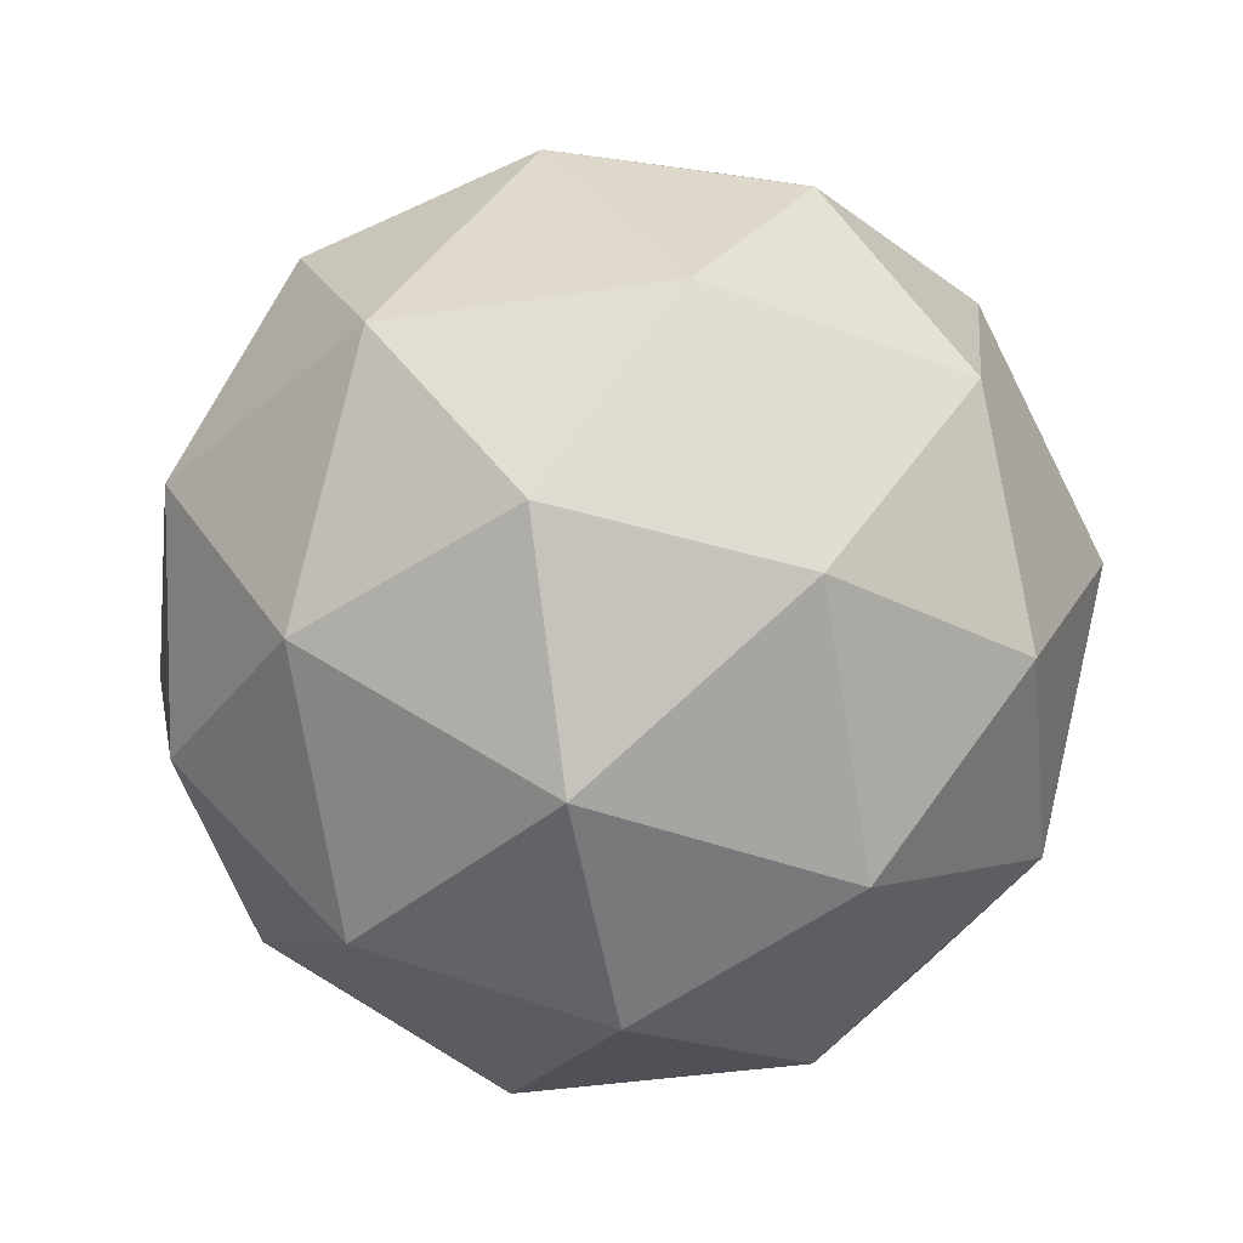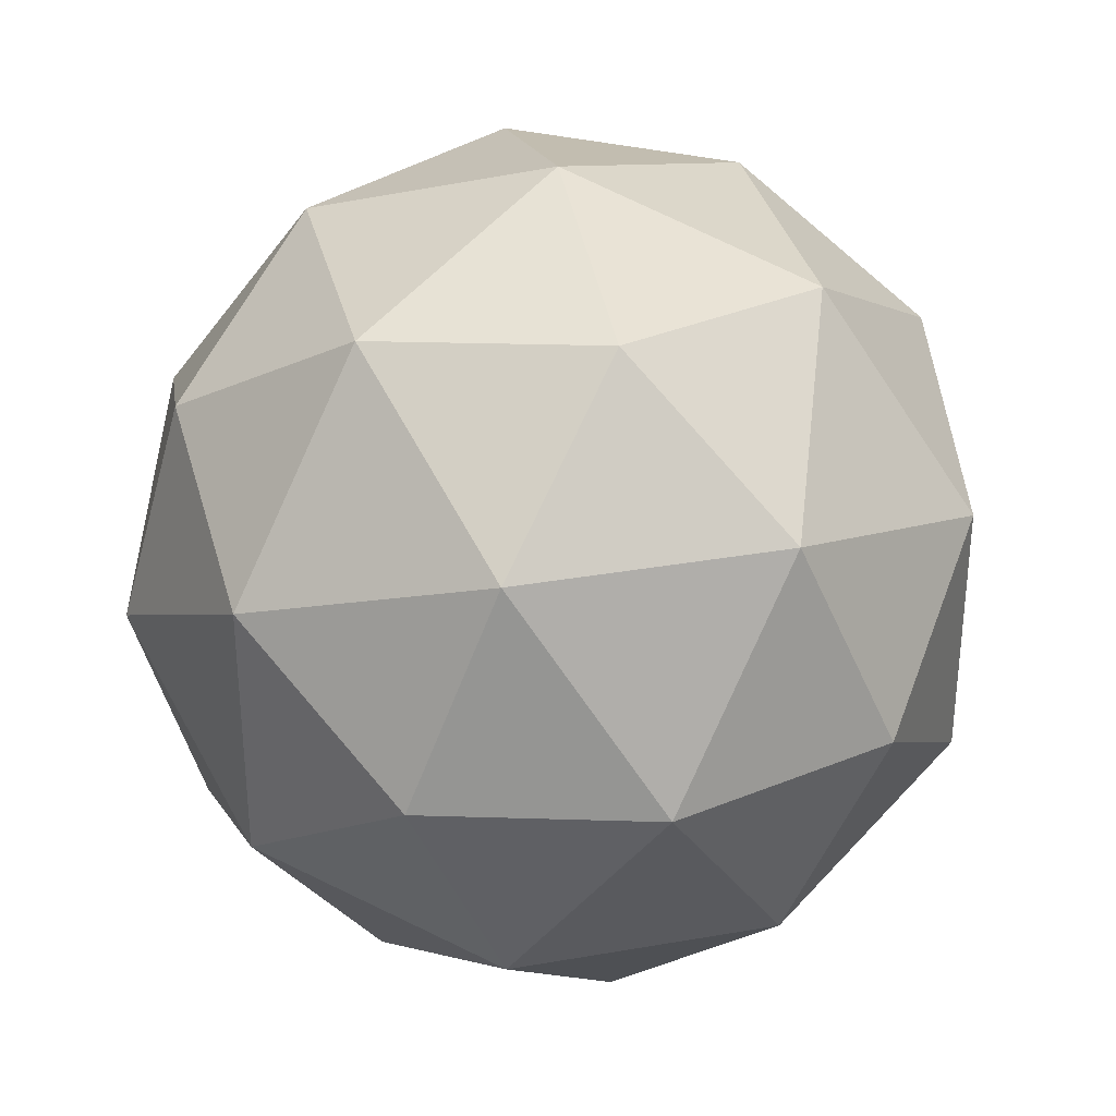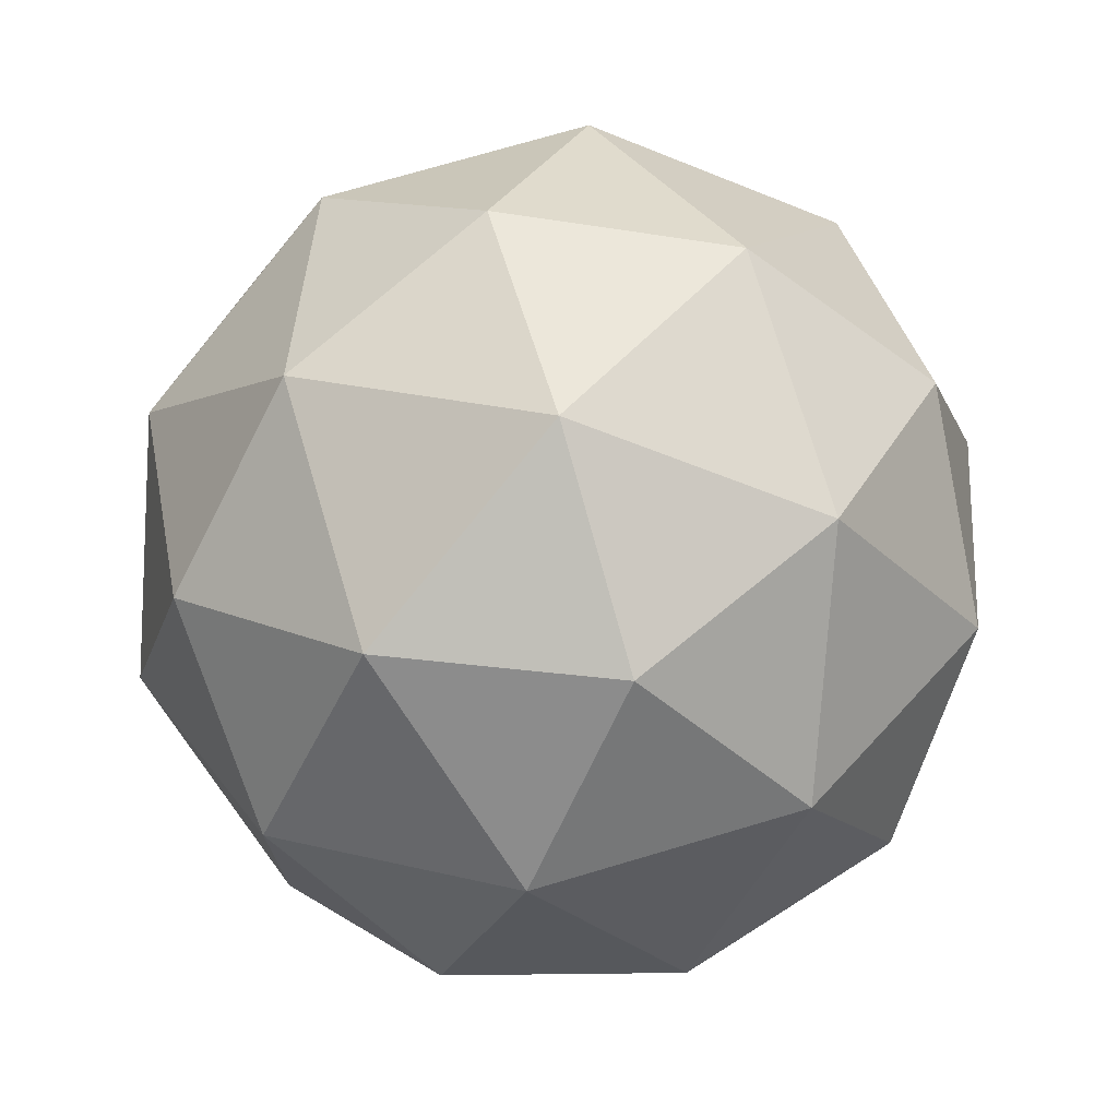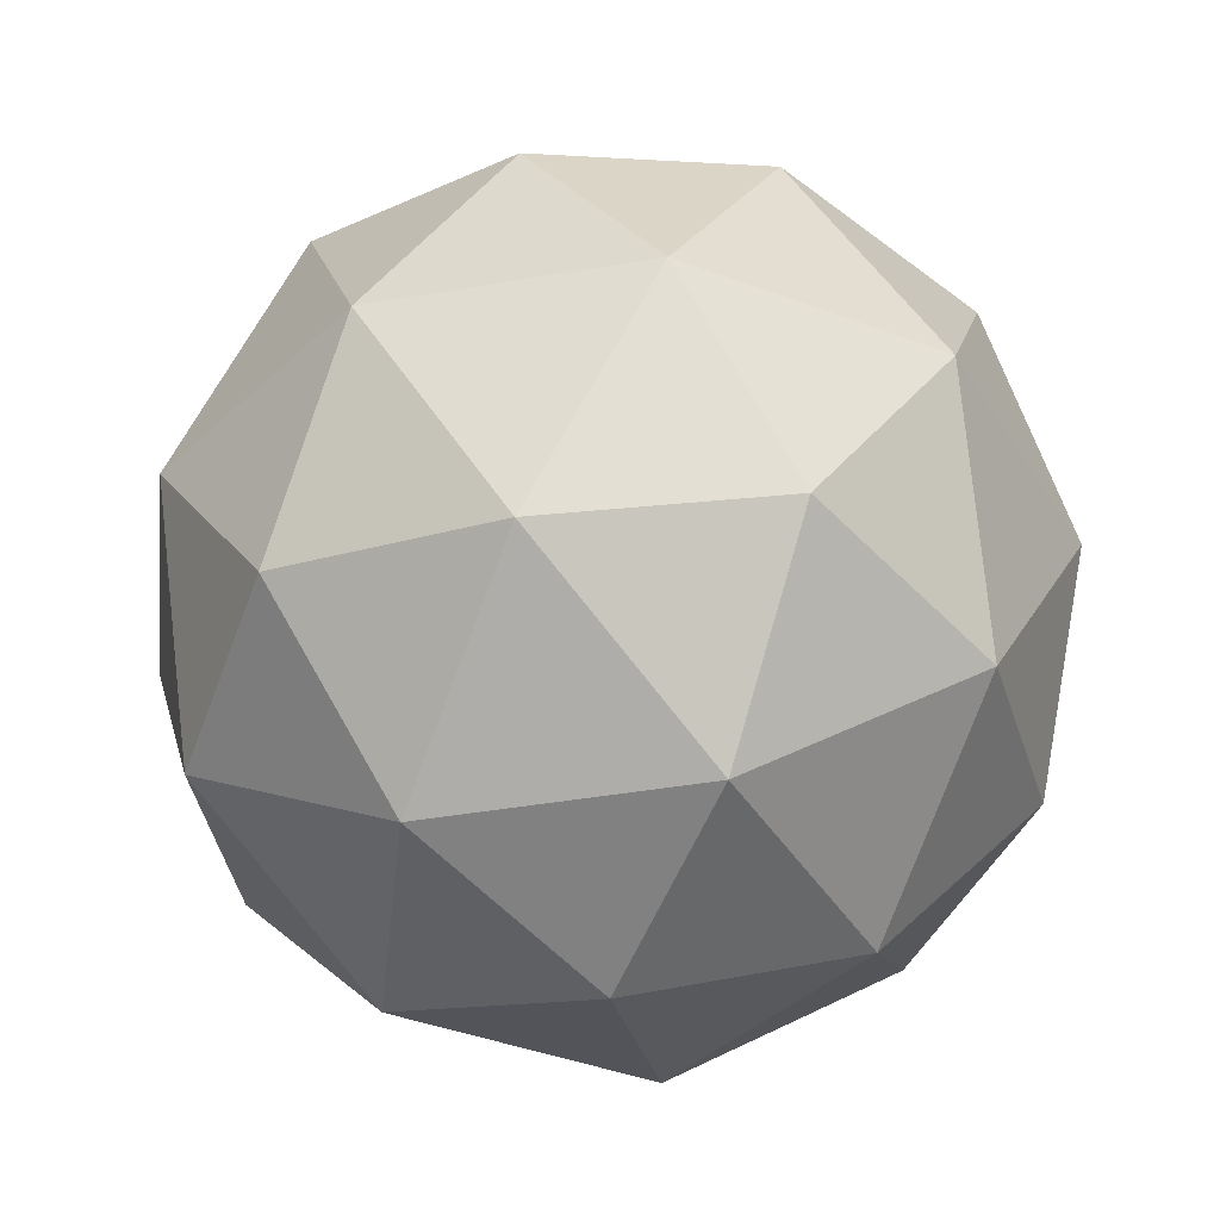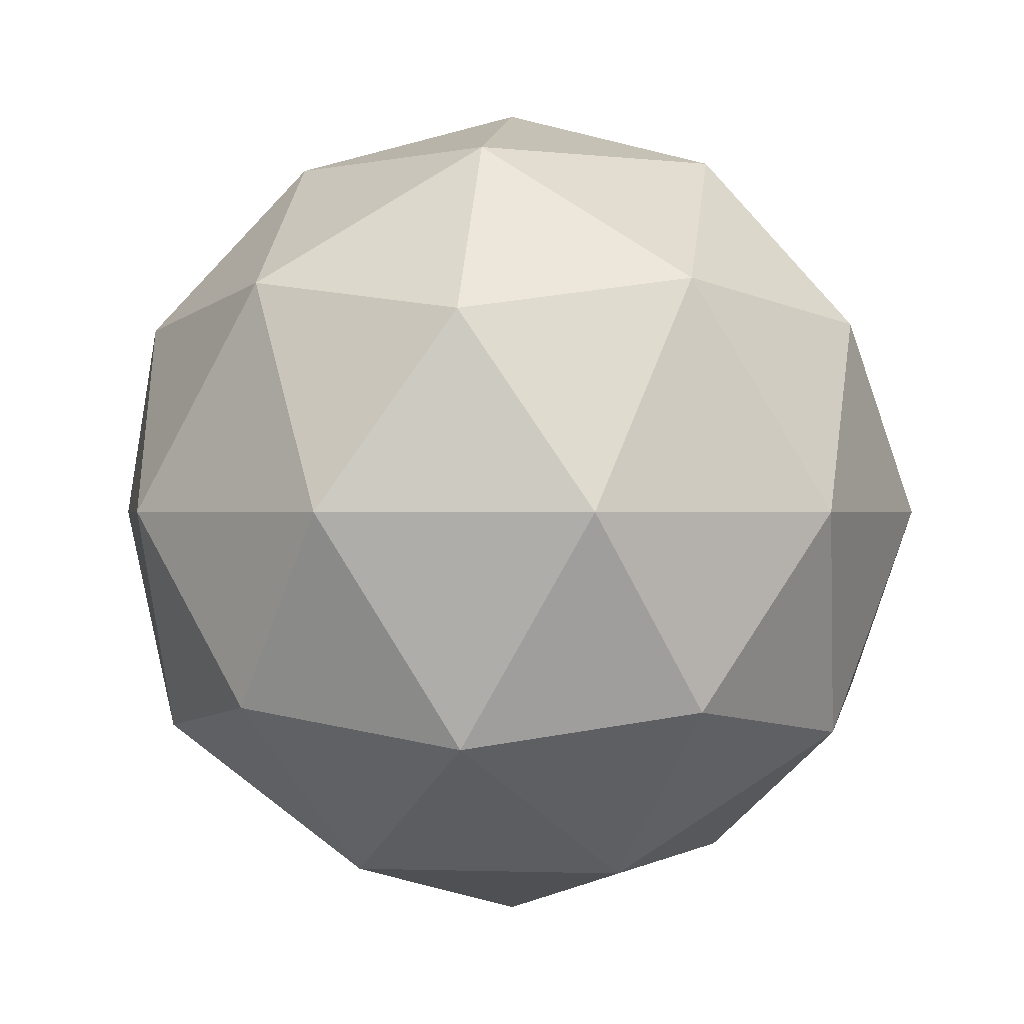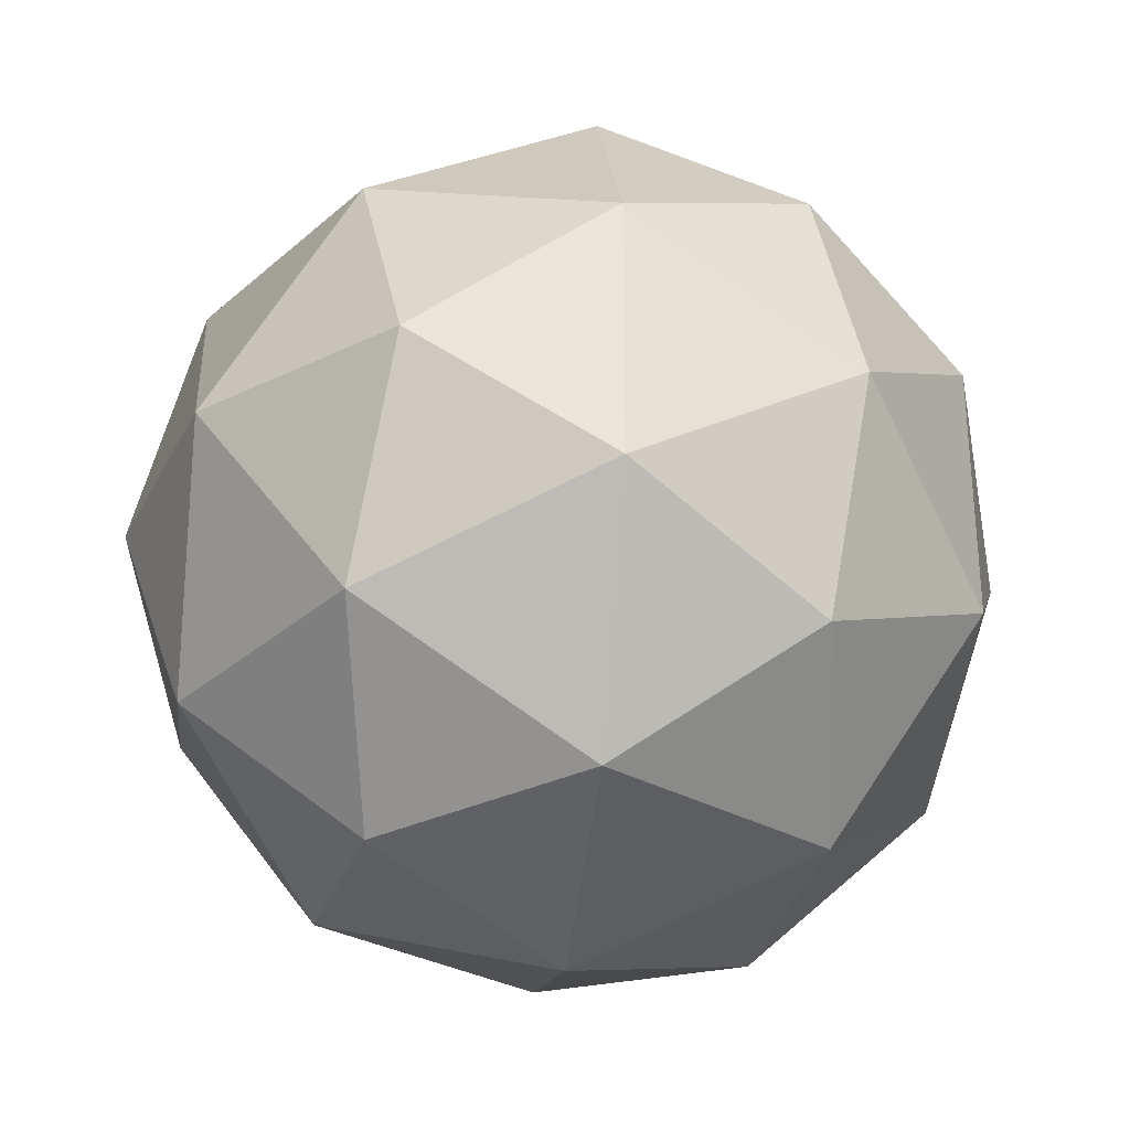
<metadata>
{"format":"obj","ext":"obj","renderer":"f3d","projection":"perspective","resolution":1024,"background":"white","views":[{"elev":-39.7,"azim":-7.3,"up":"+Y"},{"elev":33.6,"azim":134.8,"up":"+Z"},{"elev":73.5,"azim":-48.2,"up":"+Z"},{"elev":-42.1,"azim":-42.3,"up":"+Y"},{"elev":0.0,"azim":25.7,"up":"+Y"},{"elev":-30.8,"azim":-160.6,"up":"+Z"}]}
</metadata>
<code>
o Icosphere
v 0 -1 0
v 0.7236 -0.4472 0.5257
v -0.2764 -0.4472 0.8506
v -0.8944 -0.4472 0
v -0.2764 -0.4472 -0.8506
v 0.7236 -0.4472 -0.5257
v 0.2764 0.4472 0.8506
v -0.7236 0.4472 0.5257
v -0.7236 0.4472 -0.5257
v 0.2764 0.4472 -0.8506
v 0.8944 0.4472 -0
v 0 1 -0
v 0.4253 -0.8507 0.309
v -0.1625 -0.8507 0.5
v 0.2629 -0.5257 0.809
v 0.4253 -0.8507 -0.309
v 0.8506 -0.5257 0
v -0.5257 -0.8507 0
v -0.6882 -0.5257 0.5
v -0.1625 -0.8507 -0.5
v -0.6882 -0.5257 -0.5
v 0.2629 -0.5257 -0.809
v 0.9511 -0 -0.309
v 0.9511 0 0.309
v 0.5878 0 0.809
v 0 0 1
v -0.5878 0 0.809
v -0.9511 0 0.309
v -0.9511 -0 -0.309
v -0.5878 -0 -0.809
v 0 -0 -1
v 0.5878 -0 -0.809
v 0.6882 0.5257 0.5
v -0.2629 0.5257 0.809
v -0.8506 0.5257 -0
v -0.2629 0.5257 -0.809
v 0.6882 0.5257 -0.5
v 0.5257 0.8507 -0
v 0.1625 0.8507 0.5
v -0.4253 0.8507 0.309
v -0.4253 0.8507 -0.309
v 0.1625 0.8507 -0.5
f 15 13 2
f 13 15 14
f 3 14 15
f 14 1 13
f 17 2 13
f 13 16 17
f 6 17 16
f 13 1 16
f 19 14 3
f 14 19 18
f 4 18 19
f 18 1 14
f 21 18 4
f 18 21 20
f 5 20 21
f 20 1 18
f 22 20 5
f 20 22 16
f 6 16 22
f 16 1 20
f 24 2 17
f 17 23 24
f 11 24 23
f 23 17 6
f 26 3 15
f 15 25 26
f 7 26 25
f 25 15 2
f 28 4 19
f 19 27 28
f 8 28 27
f 27 19 3
f 30 5 21
f 21 29 30
f 9 30 29
f 29 21 4
f 32 6 22
f 22 31 32
f 10 32 31
f 31 22 5
f 33 24 11
f 24 33 25
f 7 25 33
f 25 2 24
f 34 26 7
f 26 34 27
f 8 27 34
f 27 3 26
f 35 28 8
f 28 35 29
f 9 29 35
f 29 4 28
f 36 30 9
f 30 36 31
f 10 31 36
f 31 5 30
f 37 32 10
f 32 37 23
f 11 23 37
f 23 6 32
f 39 7 33
f 33 38 39
f 12 39 38
f 38 33 11
f 40 8 34
f 34 39 40
f 12 40 39
f 39 34 7
f 41 9 35
f 35 40 41
f 12 41 40
f 40 35 8
f 42 10 36
f 36 41 42
f 12 42 41
f 41 36 9
f 38 11 37
f 37 42 38
f 12 38 42
f 42 37 10

</code>
